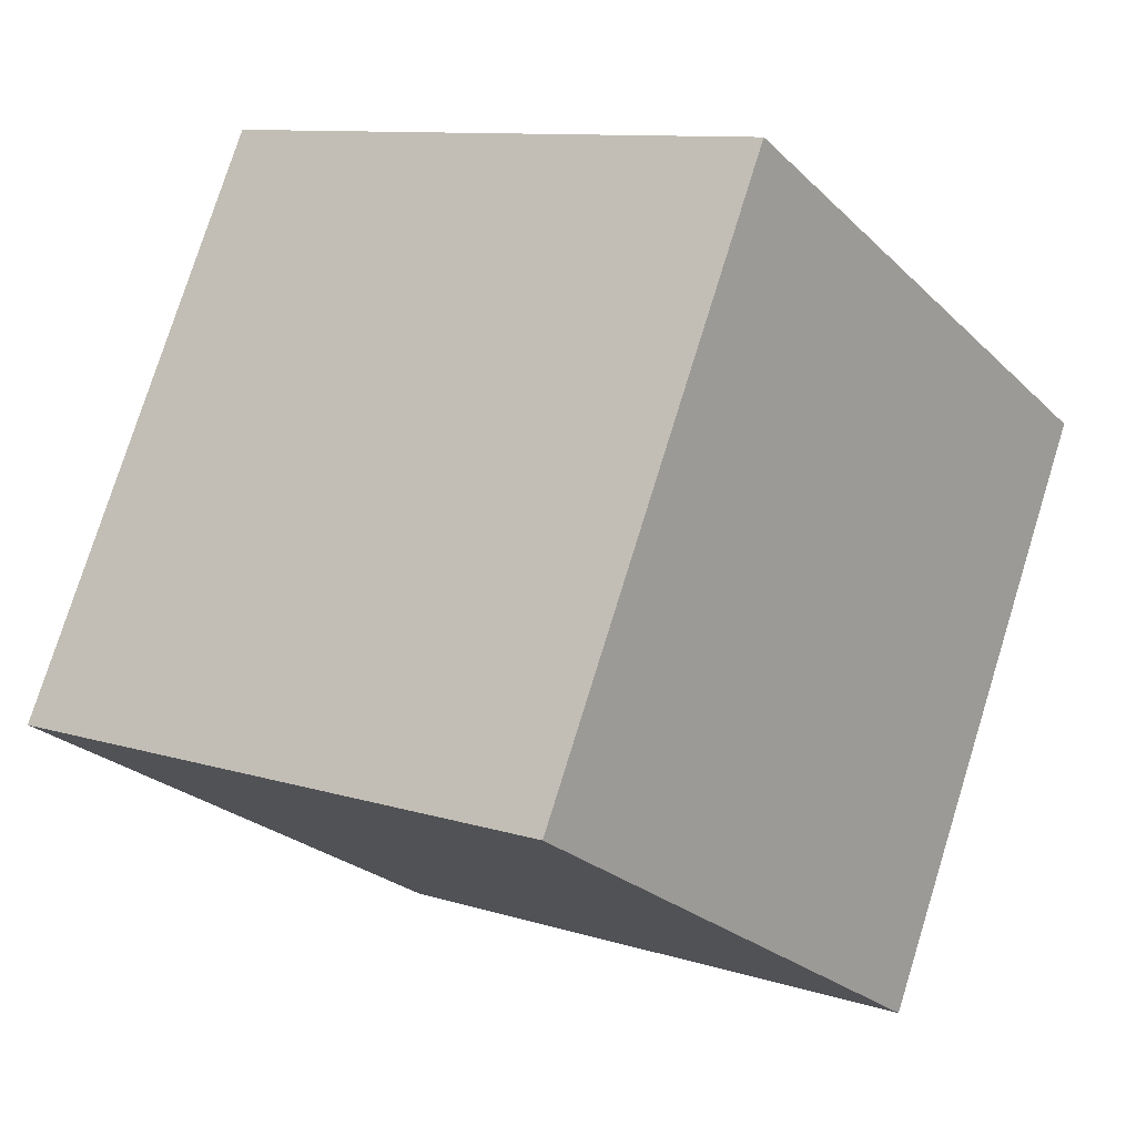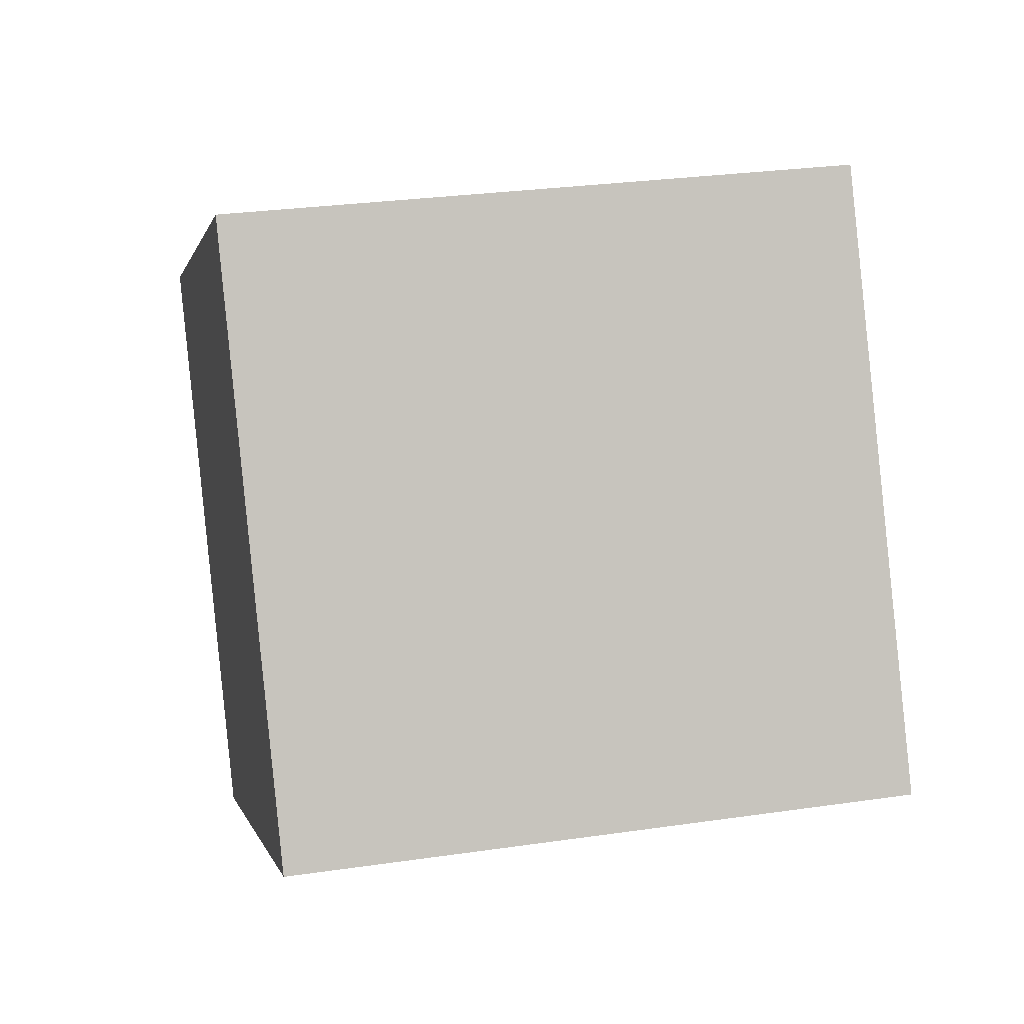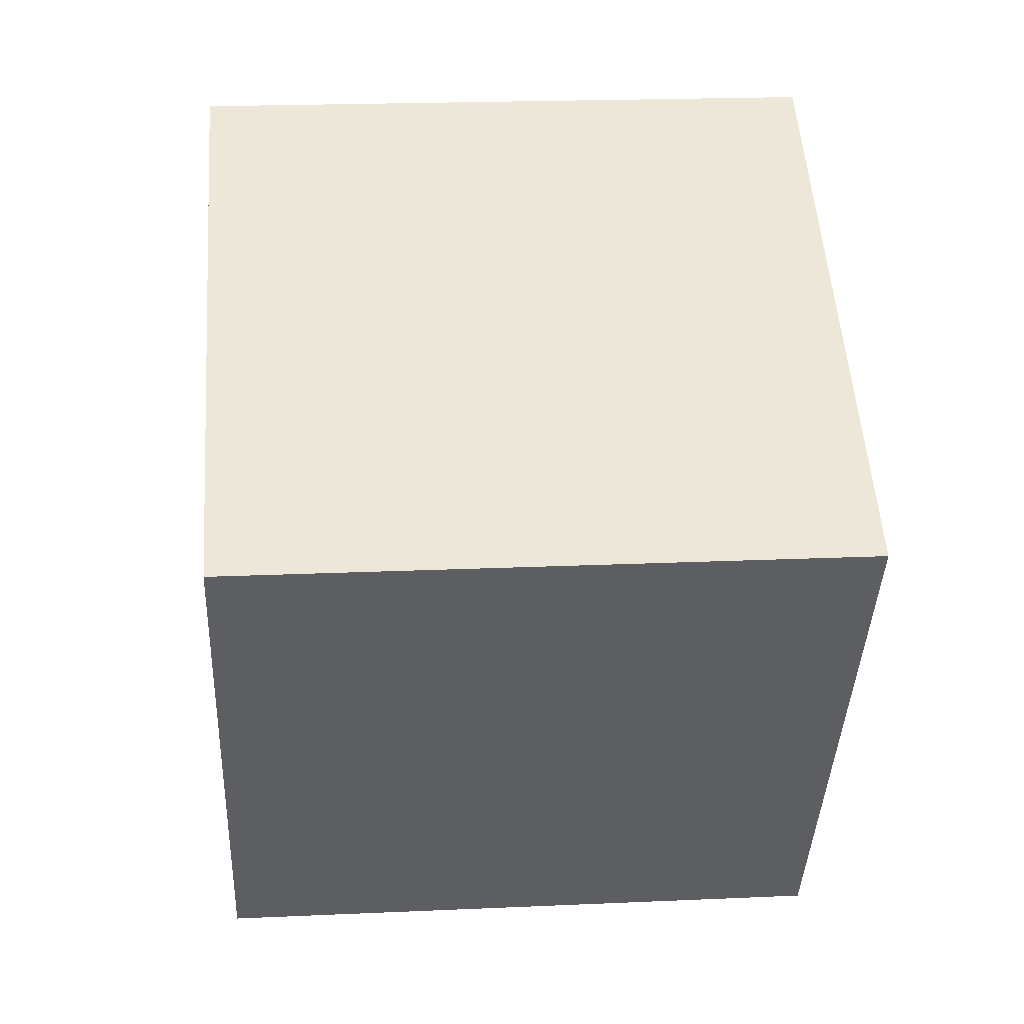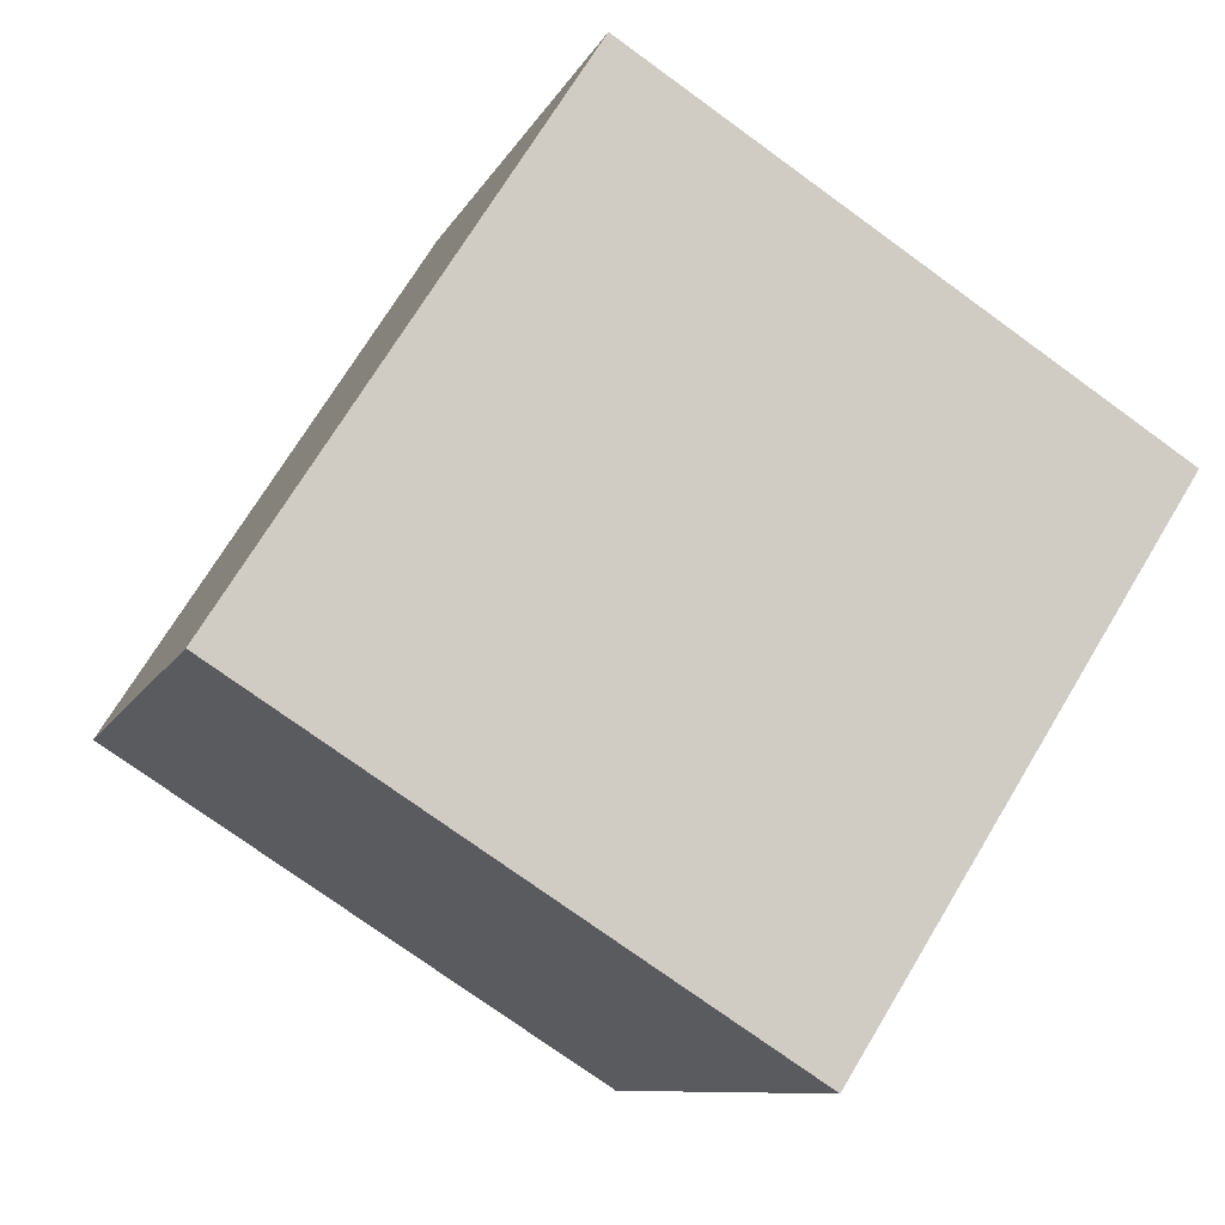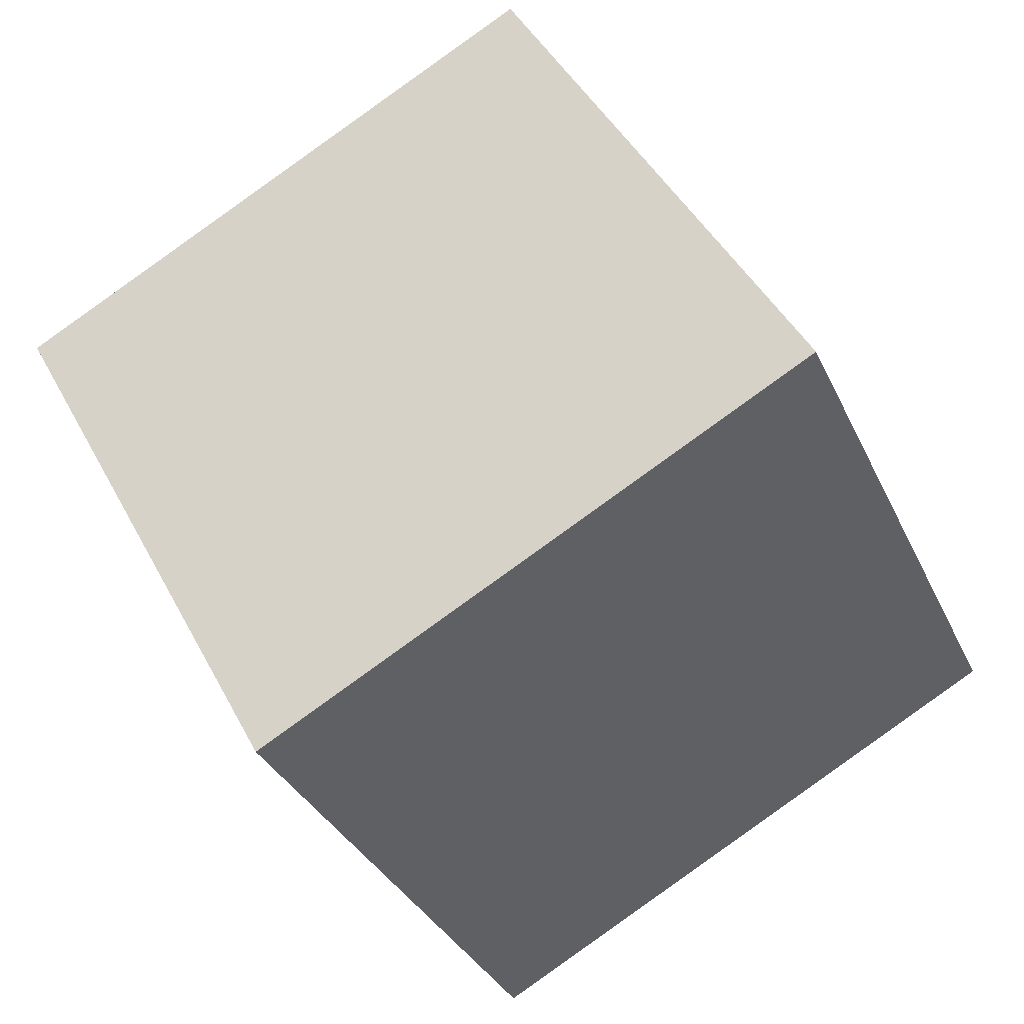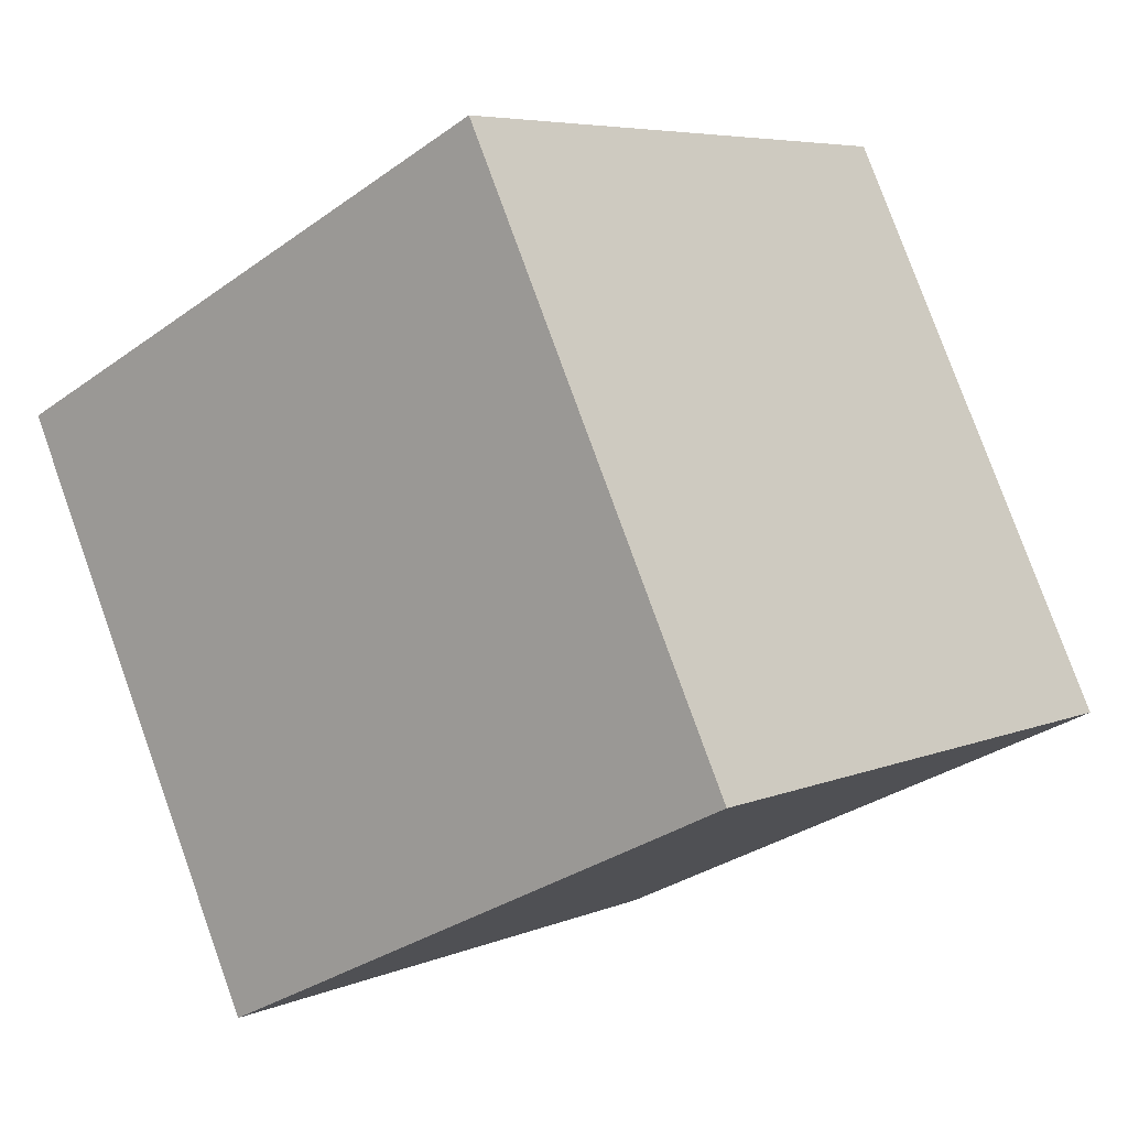
<metadata>
{"format":"obj","ext":"obj","renderer":"f3d","projection":"perspective","resolution":1024,"background":"white","views":[{"elev":10.5,"azim":-141.2,"up":"+Z"},{"elev":29.4,"azim":167.8,"up":"+Y"},{"elev":22.8,"azim":-4.4,"up":"+Z"},{"elev":-75.4,"azim":144.2,"up":"+Z"},{"elev":-33.5,"azim":112.2,"up":"+Y"},{"elev":-32.0,"azim":45.4,"up":"+Z"}]}
</metadata>
<code>
v 0.3978 1.261 -5.662
v 0.4009 0.8771 -4.961
v 0.3991 0.5593 -6.046
v 0.4022 0.1753 -5.345
v -0.4022 1.258 -5.66
v -0.3991 0.8745 -4.958
v -0.4009 0.5567 -6.044
v -0.3978 0.1727 -5.343
f 2 3 1
f 4 7 3
f 8 5 7
f 6 1 5
f 7 1 3
f 4 6 8
f 2 4 3
f 4 8 7
f 8 6 5
f 6 2 1
f 7 5 1
f 4 2 6

</code>
